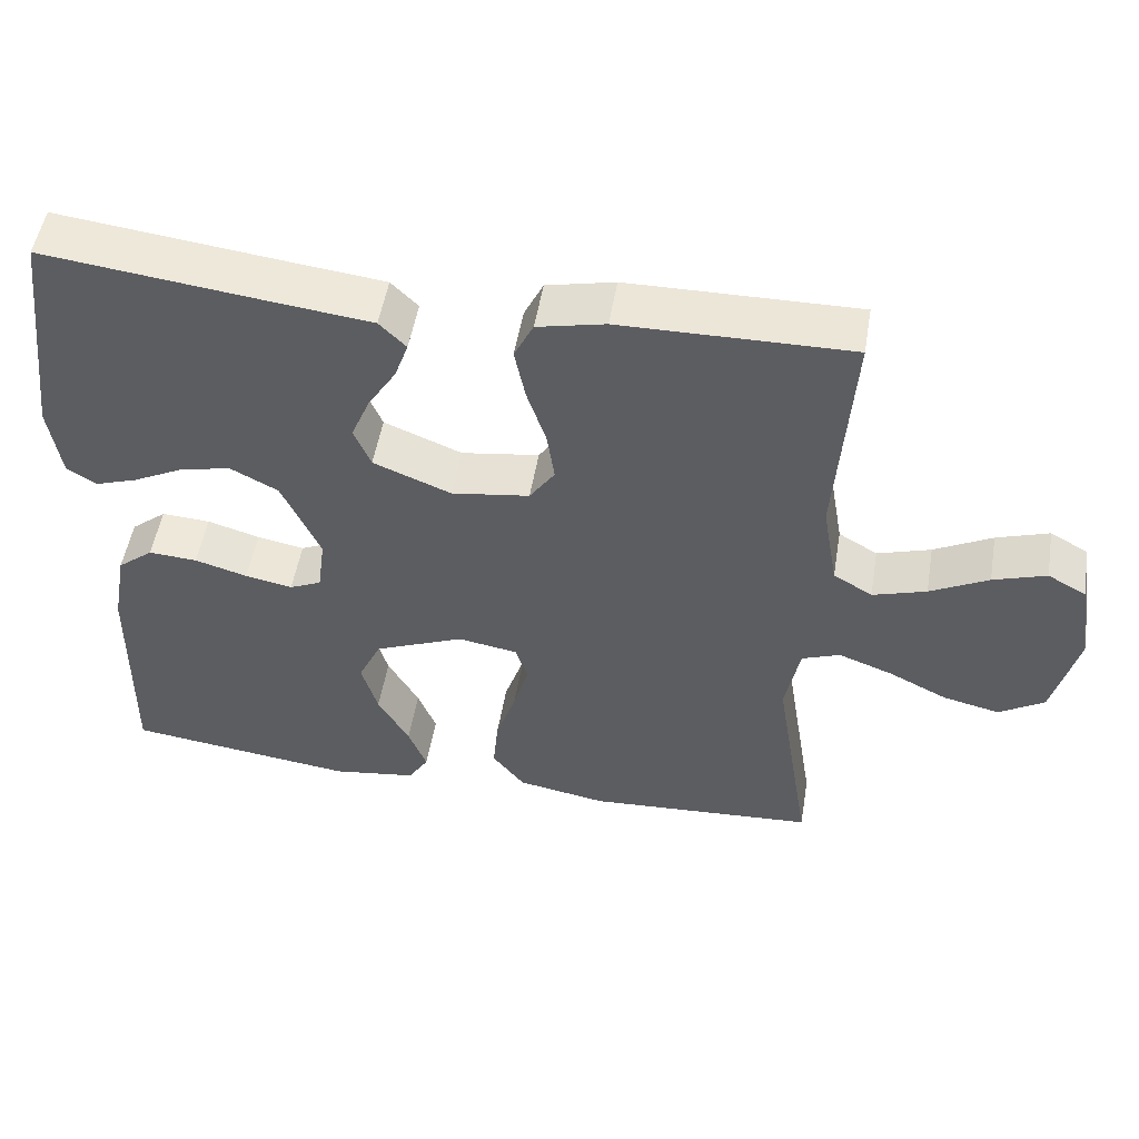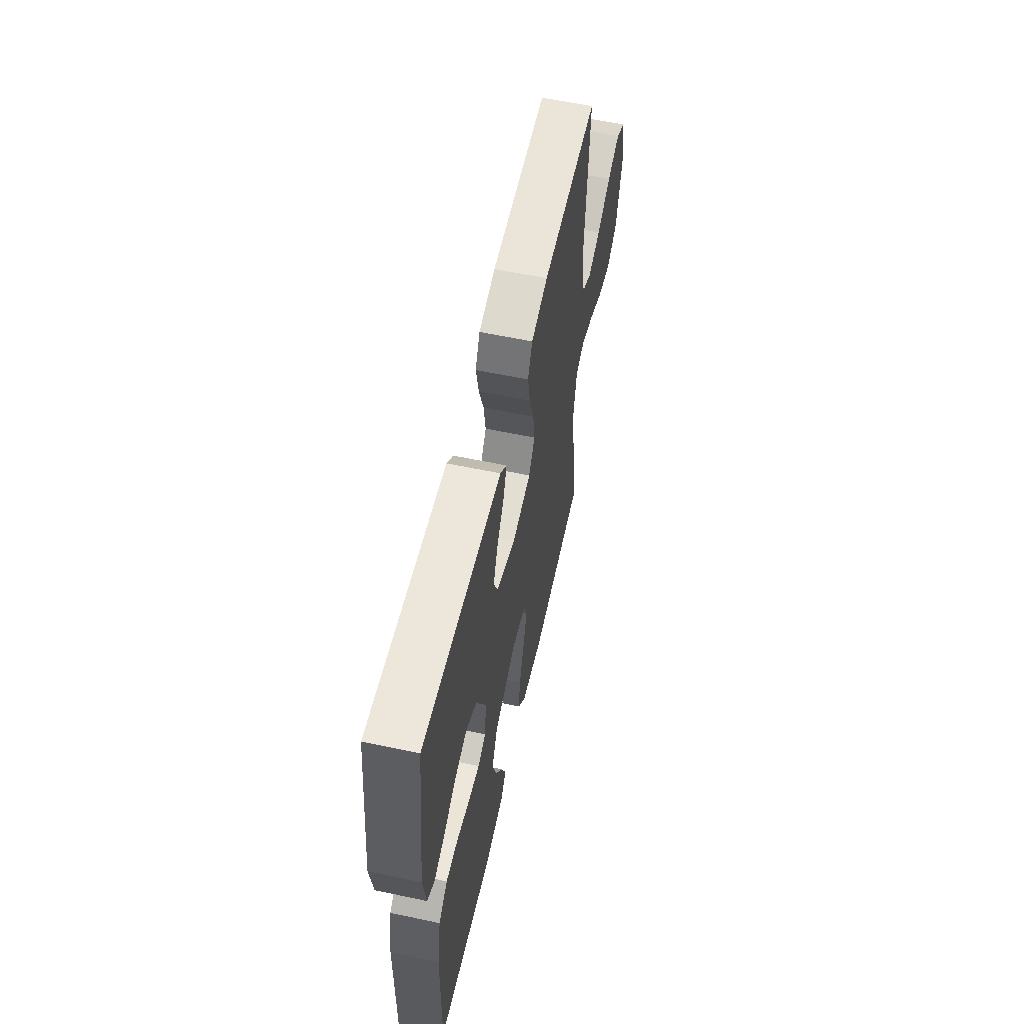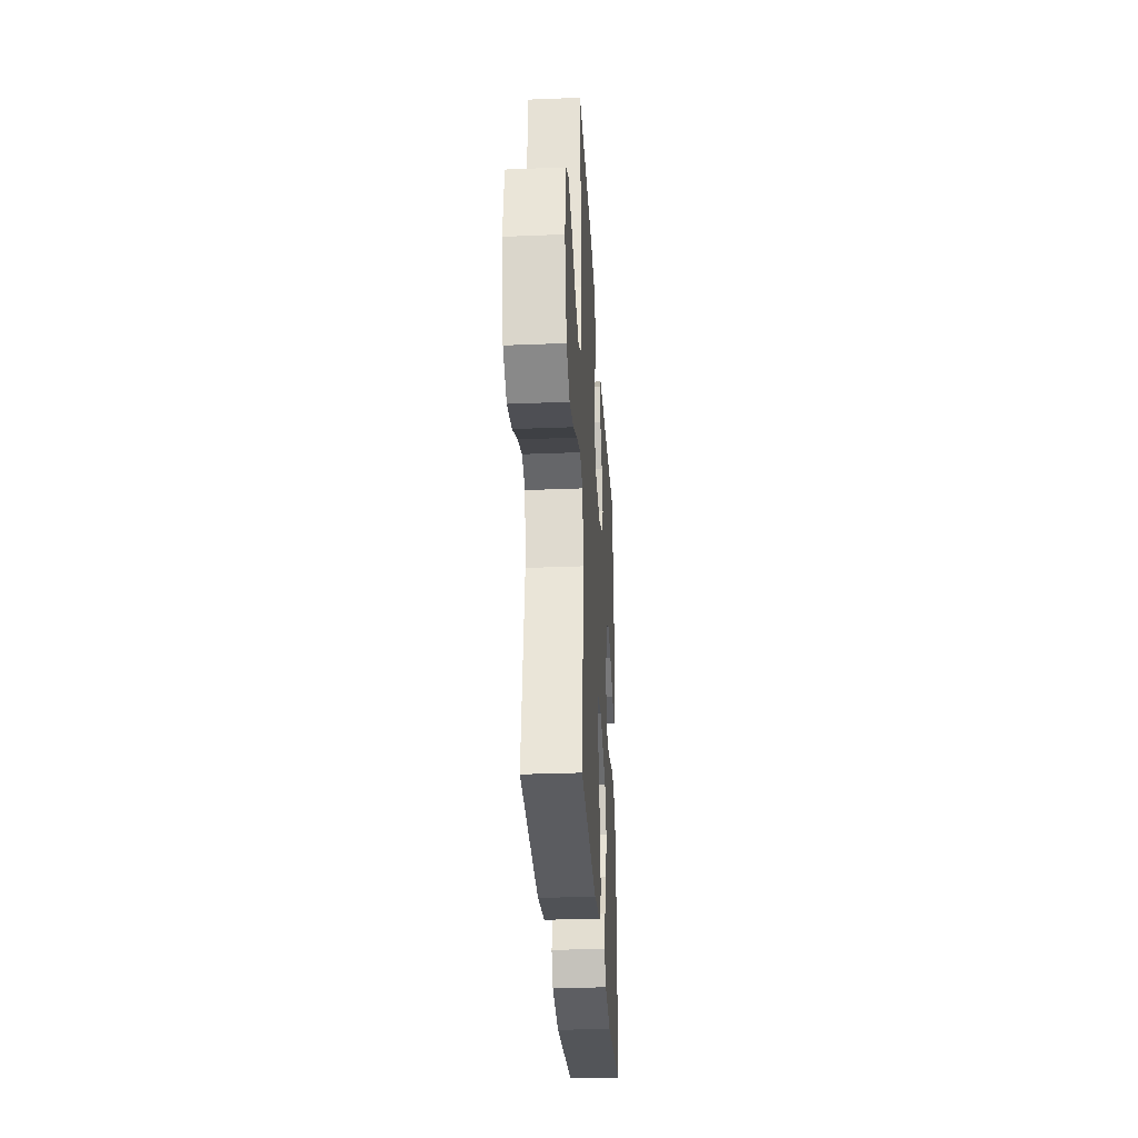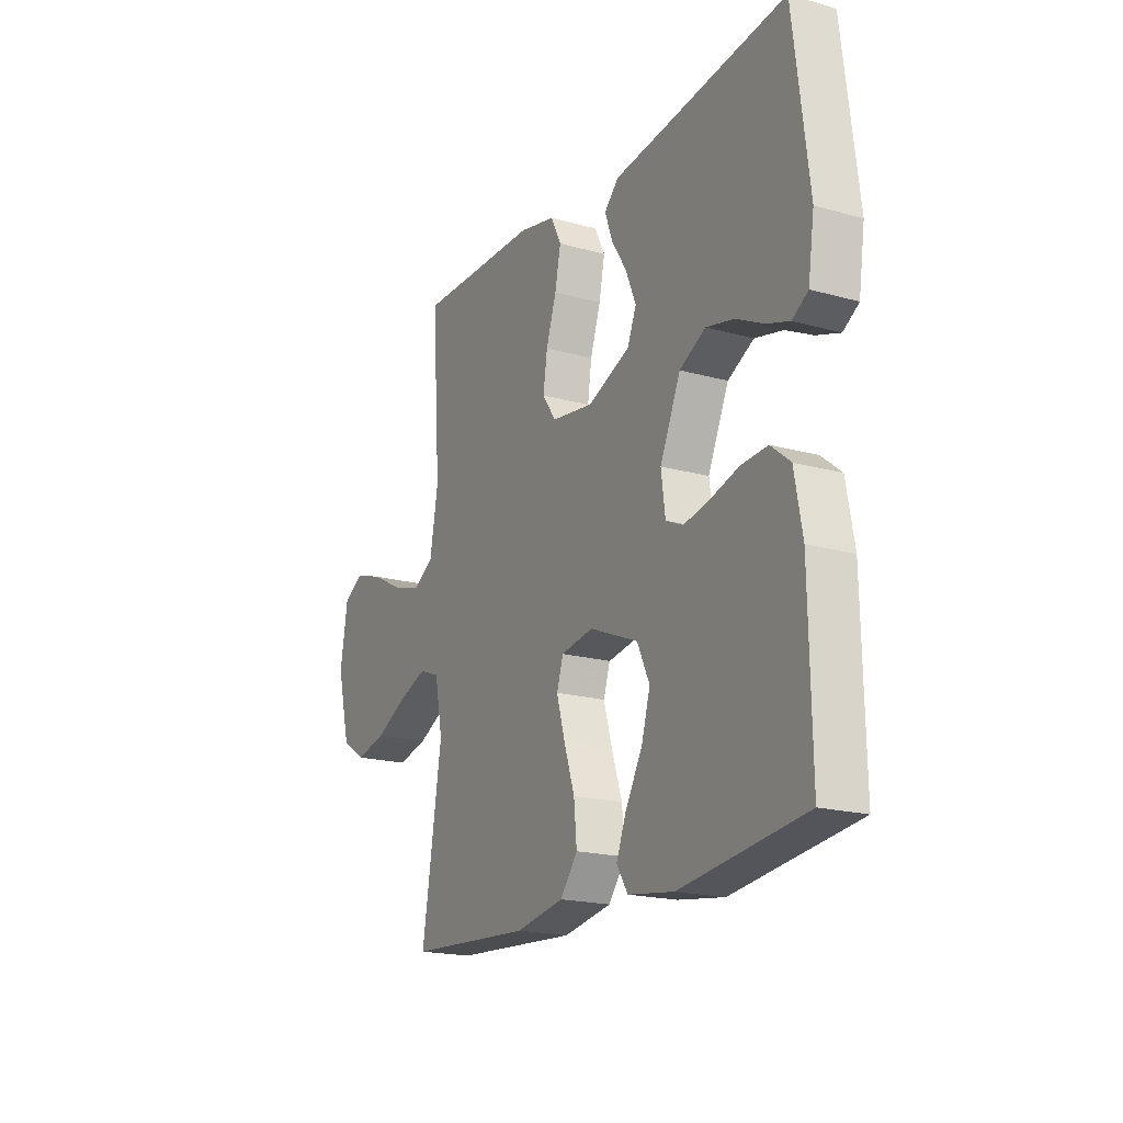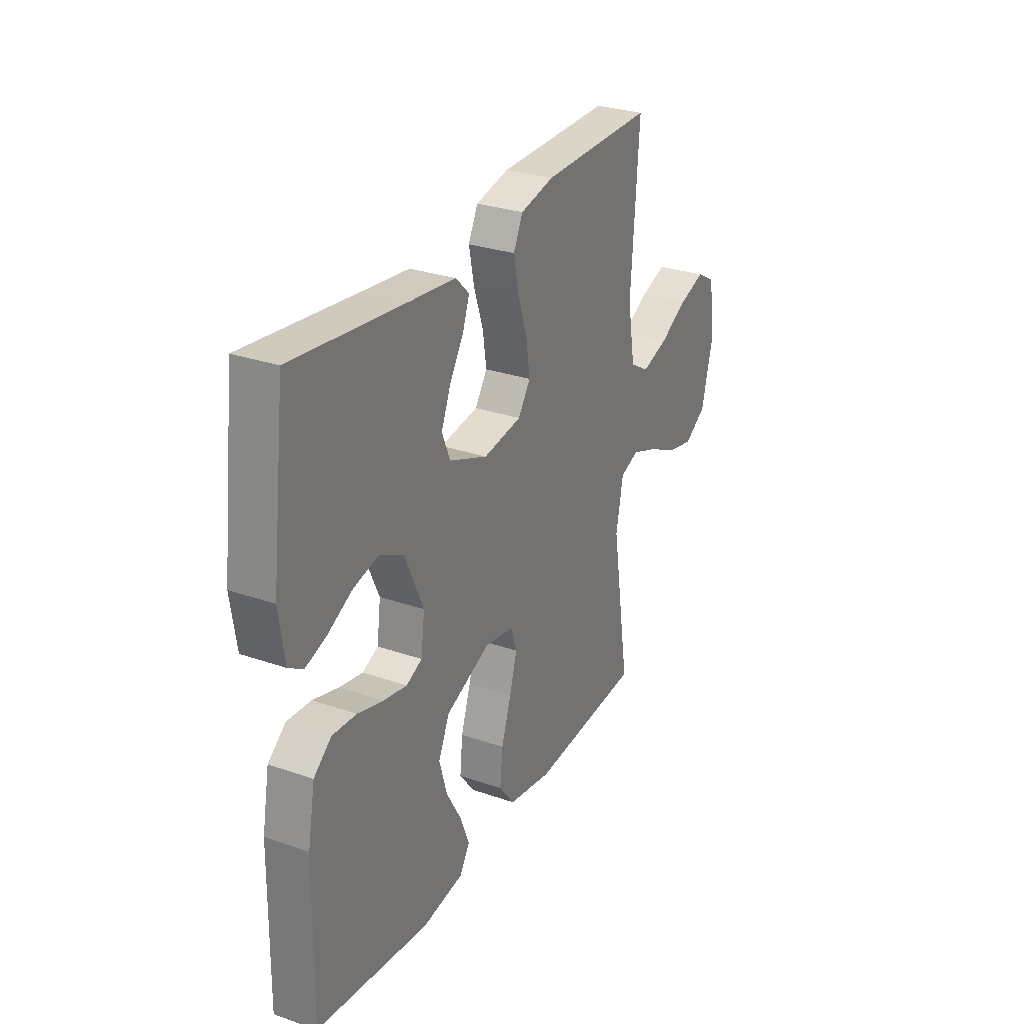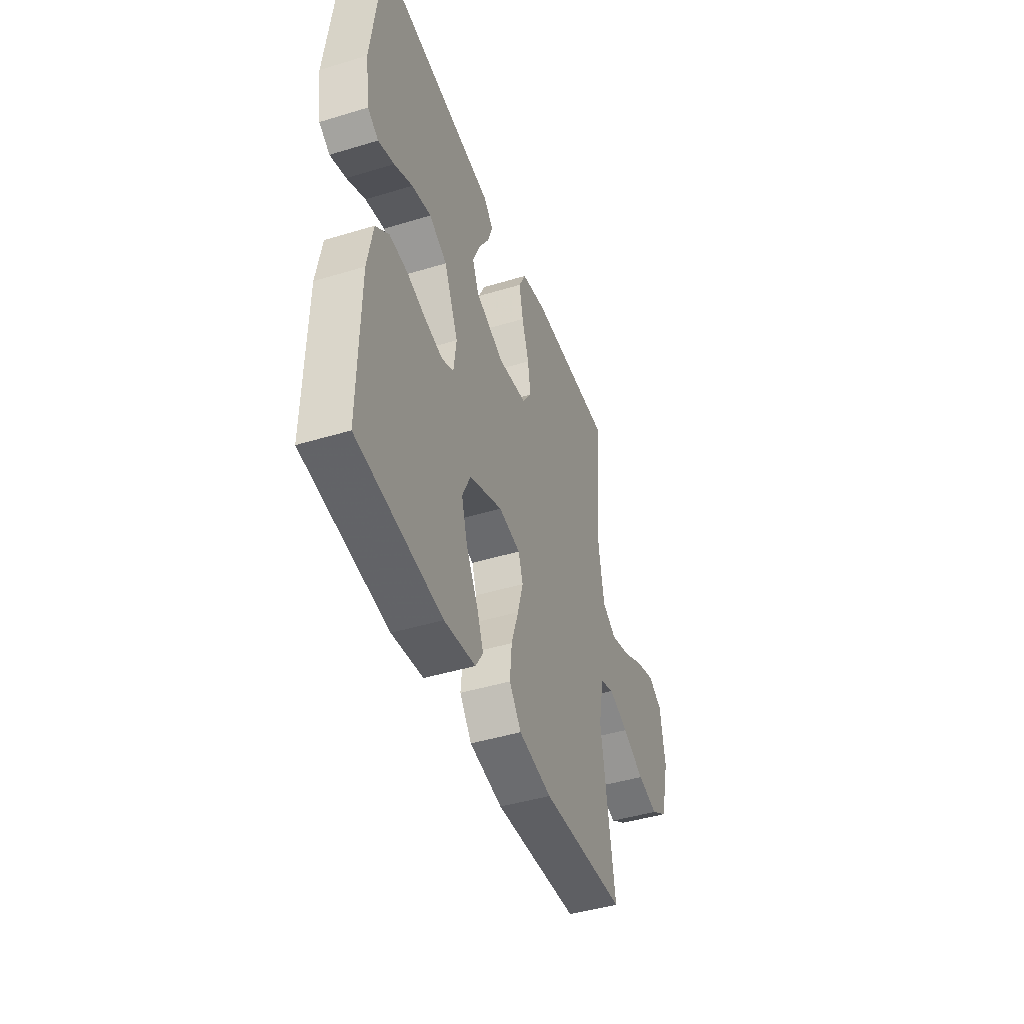
<metadata>
{"format":"obj","ext":"obj","renderer":"f3d","projection":"perspective","resolution":1024,"background":"white","views":[{"elev":51.5,"azim":9.5,"up":"+Z"},{"elev":58.6,"azim":-77.6,"up":"+Z"},{"elev":-31.2,"azim":93.3,"up":"+Z"},{"elev":-19.0,"azim":-117.9,"up":"+Z"},{"elev":28.9,"azim":-62.7,"up":"+Z"},{"elev":-44.5,"azim":-70.5,"up":"+Z"}]}
</metadata>
<code>
v -0.5 0.07 0.5
v -0.2 0.07 0.464
v -0.079 0.07 0.45
v -0.044 0.07 0.415
v -0.062 0.07 0.364
v -0.099 0.07 0.305
v -0.124 0.07 0.245
v -0.102 0.07 0.192
v 0 0.07 0.151
v 0.102 0.07 0.166
v 0.135 0.07 0.214
v 0.125 0.07 0.281
v 0.1 0.07 0.356
v 0.086 0.07 0.425
v 0.111 0.07 0.476
v 0.2 0.07 0.496
v 0.5 0.07 0.5
v 0.479 0.07 0.2
v 0.499 0.07 0.085
v 0.55 0.07 0.055
v 0.62 0.07 0.077
v 0.696 0.07 0.117
v 0.765 0.07 0.14
v 0.815 0.07 0.112
v 0.833 0.07 0
v 0.801 0.07 -0.126
v 0.742 0.07 -0.163
v 0.668 0.07 -0.146
v 0.591 0.07 -0.108
v 0.521 0.07 -0.082
v 0.471 0.07 -0.101
v 0.452 0.07 -0.2
v 0.5 0.07 -0.5
v 0.2 0.07 -0.519
v 0.083 0.07 -0.498
v 0.041 0.07 -0.444
v 0.048 0.07 -0.371
v 0.074 0.07 -0.293
v 0.094 0.07 -0.223
v 0.078 0.07 -0.174
v 0 0.07 -0.161
v -0.118 0.07 -0.21
v -0.148 0.07 -0.274
v -0.127 0.07 -0.346
v -0.086 0.07 -0.418
v -0.062 0.07 -0.479
v -0.089 0.07 -0.522
v -0.2 0.07 -0.538
v -0.5 0.07 -0.5
v -0.495 0.07 -0.2
v -0.476 0.07 -0.096
v -0.429 0.07 -0.058
v -0.365 0.07 -0.062
v -0.296 0.07 -0.082
v -0.234 0.07 -0.094
v -0.192 0.07 -0.075
v -0.182 0.07 0
v -0.232 0.07 0.111
v -0.295 0.07 0.144
v -0.363 0.07 0.128
v -0.428 0.07 0.095
v -0.484 0.07 0.076
v -0.522 0.07 0.1
v -0.537 0.07 0.2
v -0.5 0 0.5
v -0.2 0 0.464
v -0.079 0 0.45
v -0.044 0 0.415
v -0.062 0 0.364
v -0.099 0 0.305
v -0.124 0 0.245
v -0.102 0 0.192
v 0 0 0.151
v 0.102 0 0.166
v 0.135 0 0.214
v 0.125 0 0.281
v 0.1 0 0.356
v 0.086 0 0.425
v 0.111 0 0.476
v 0.2 0 0.496
v 0.5 0 0.5
v 0.479 0 0.2
v 0.499 0 0.085
v 0.55 0 0.055
v 0.62 0 0.077
v 0.696 0 0.117
v 0.765 0 0.14
v 0.815 0 0.112
v 0.833 0 0
v 0.801 0 -0.126
v 0.742 0 -0.163
v 0.668 0 -0.146
v 0.591 0 -0.108
v 0.521 0 -0.082
v 0.471 0 -0.101
v 0.452 0 -0.2
v 0.5 0 -0.5
v 0.2 0 -0.519
v 0.083 0 -0.498
v 0.041 0 -0.444
v 0.048 0 -0.371
v 0.074 0 -0.293
v 0.094 0 -0.223
v 0.078 0 -0.174
v 0 0 -0.161
v -0.118 0 -0.21
v -0.148 0 -0.274
v -0.127 0 -0.346
v -0.086 0 -0.418
v -0.062 0 -0.479
v -0.089 0 -0.522
v -0.2 0 -0.538
v -0.5 0 -0.5
v -0.495 0 -0.2
v -0.476 0 -0.096
v -0.429 0 -0.058
v -0.365 0 -0.062
v -0.296 0 -0.082
v -0.234 0 -0.094
v -0.192 0 -0.075
v -0.182 0 0
v -0.232 0 0.111
v -0.295 0 0.144
v -0.363 0 0.128
v -0.428 0 0.095
v -0.484 0 0.076
v -0.522 0 0.1
v -0.537 0 0.2
f 63 64 1 2
f 60 61 62 63
f 59 60 63 2
f 58 59 2 3
f 57 58 3
f 51 52 53 54
f 51 54 55
f 50 51 55
f 49 50 55
f 48 49 55 56
f 44 45 46 47
f 43 44 47 48
f 35 36 37 38
f 35 38 39
f 32 33 34 35
f 31 32 35 39
f 30 31 39 40
f 26 27 28 29
f 26 29 30
f 25 26 30
f 21 22 23 24
f 20 21 24 25
f 15 16 17 18
f 15 18 19
f 12 13 14 15
f 11 12 15 19
f 10 11 19 20
f 3 4 5 6
f 3 6 7
f 57 3 7
f 43 48 56 57
f 42 43 57 7
f 41 42 7 8
f 40 41 8 9
f 20 25 30 40
f 9 10 20 40
f 66 65 128 127
f 127 126 125 124
f 66 127 124 123
f 67 66 123 122
f 67 122 121
f 118 117 116 115
f 119 118 115
f 119 115 114
f 119 114 113
f 120 119 113 112
f 111 110 109 108
f 112 111 108 107
f 102 101 100 99
f 103 102 99
f 99 98 97 96
f 103 99 96 95
f 104 103 95 94
f 93 92 91 90
f 94 93 90
f 94 90 89
f 88 87 86 85
f 89 88 85 84
f 82 81 80 79
f 83 82 79
f 79 78 77 76
f 83 79 76 75
f 84 83 75 74
f 70 69 68 67
f 71 70 67
f 71 67 121
f 121 120 112 107
f 71 121 107 106
f 72 71 106 105
f 73 72 105 104
f 104 94 89 84
f 104 84 74 73
f 1 65 66 2
f 2 66 67 3
f 3 67 68 4
f 4 68 69 5
f 5 69 70 6
f 6 70 71 7
f 7 71 72 8
f 8 72 73 9
f 9 73 74 10
f 10 74 75 11
f 11 75 76 12
f 12 76 77 13
f 13 77 78 14
f 14 78 79 15
f 15 79 80 16
f 16 80 81 17
f 17 81 82 18
f 18 82 83 19
f 19 83 84 20
f 20 84 85 21
f 21 85 86 22
f 22 86 87 23
f 23 87 88 24
f 24 88 89 25
f 25 89 90 26
f 26 90 91 27
f 27 91 92 28
f 28 92 93 29
f 29 93 94 30
f 30 94 95 31
f 31 95 96 32
f 32 96 97 33
f 33 97 98 34
f 34 98 99 35
f 35 99 100 36
f 36 100 101 37
f 37 101 102 38
f 38 102 103 39
f 39 103 104 40
f 40 104 105 41
f 41 105 106 42
f 42 106 107 43
f 43 107 108 44
f 44 108 109 45
f 45 109 110 46
f 46 110 111 47
f 47 111 112 48
f 48 112 113 49
f 49 113 114 50
f 50 114 115 51
f 51 115 116 52
f 52 116 117 53
f 53 117 118 54
f 54 118 119 55
f 55 119 120 56
f 56 120 121 57
f 57 121 122 58
f 58 122 123 59
f 59 123 124 60
f 60 124 125 61
f 61 125 126 62
f 62 126 127 63
f 63 127 128 64
f 64 128 65 1

</code>
